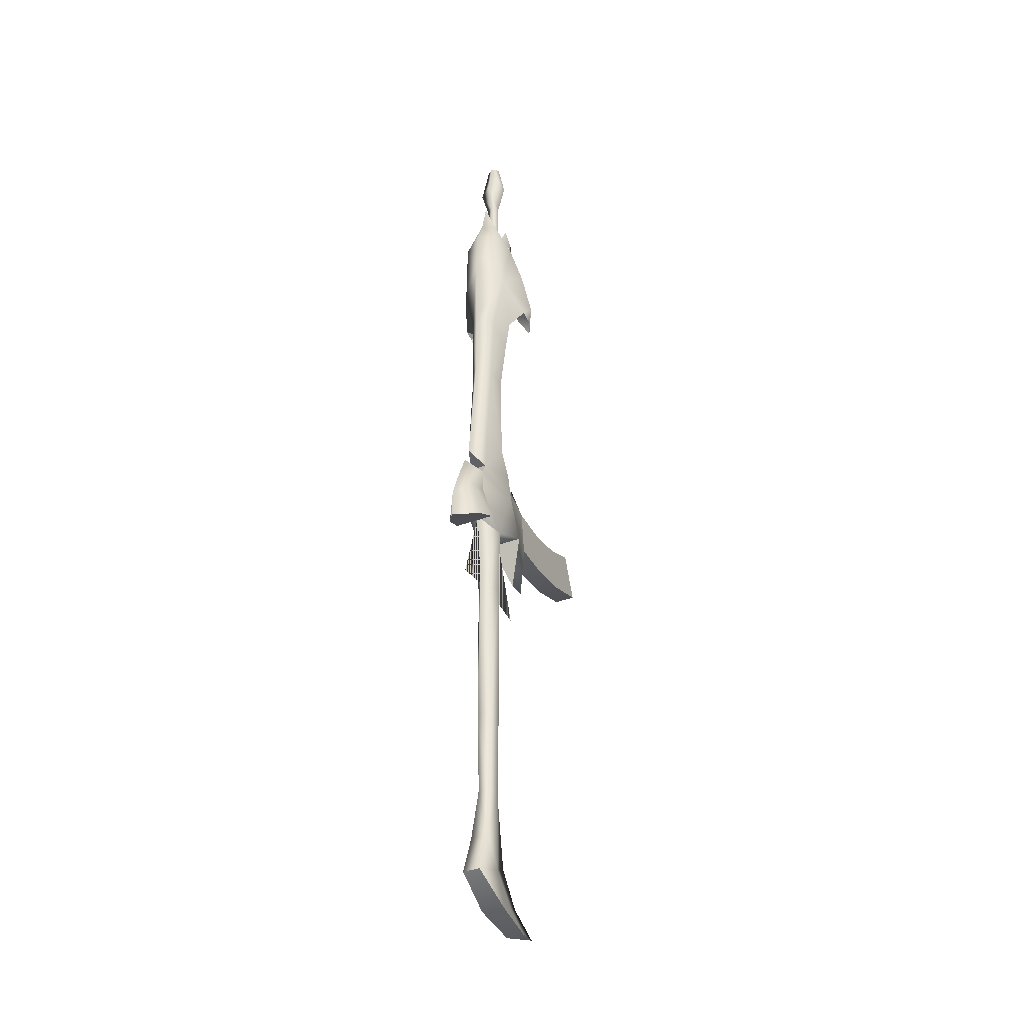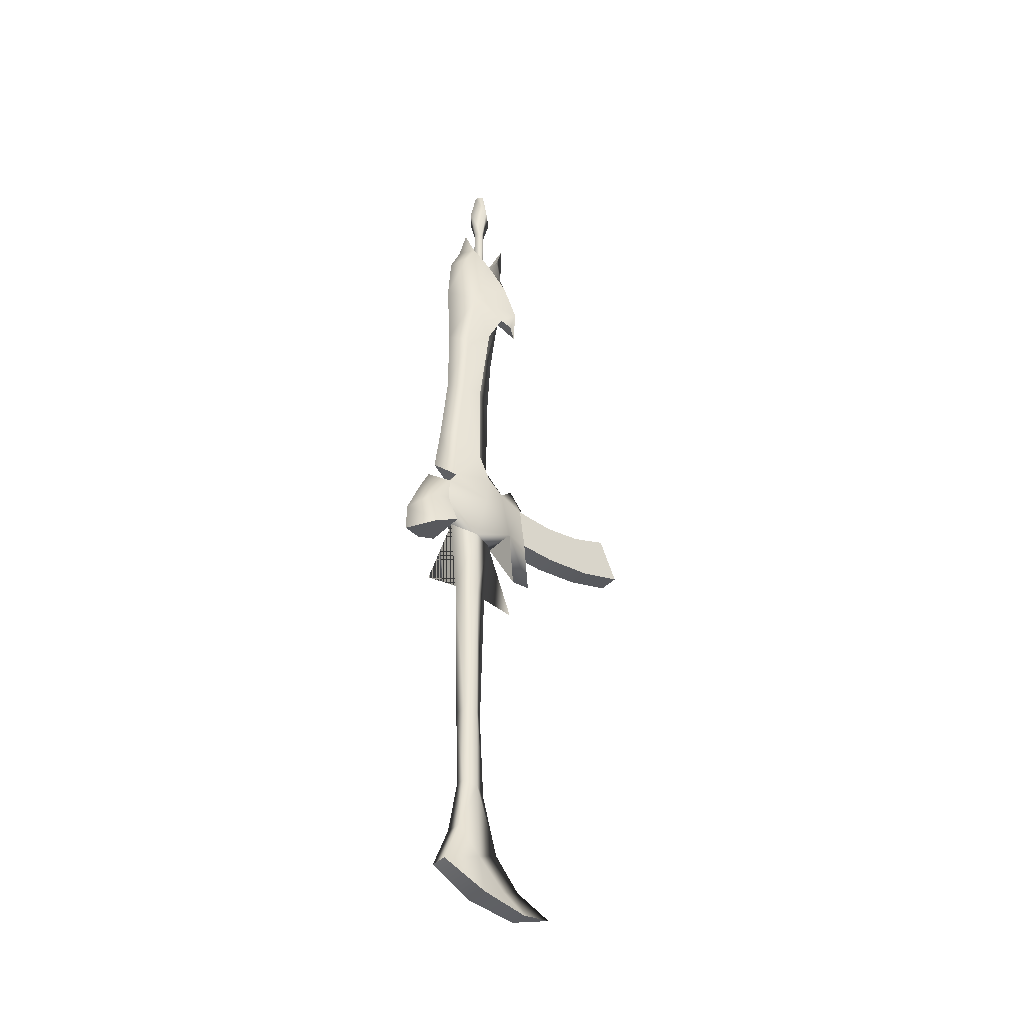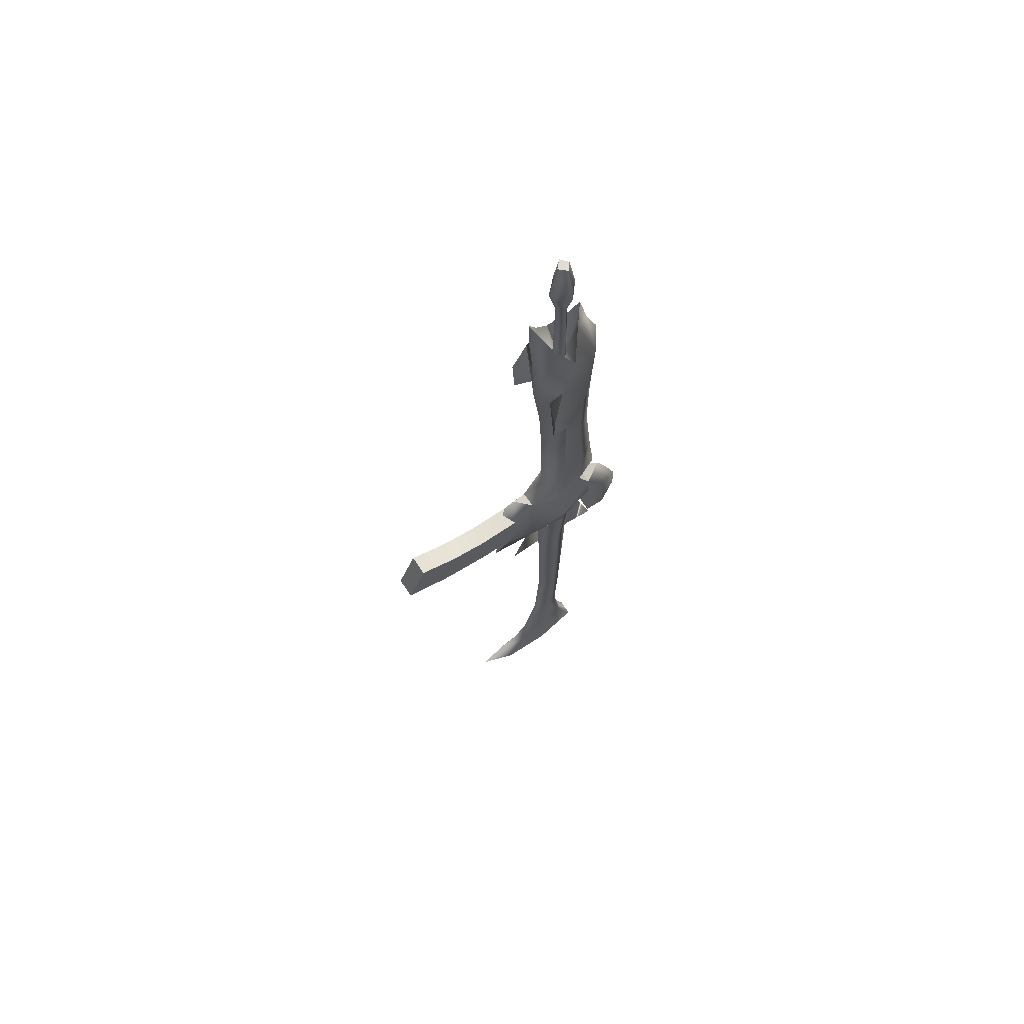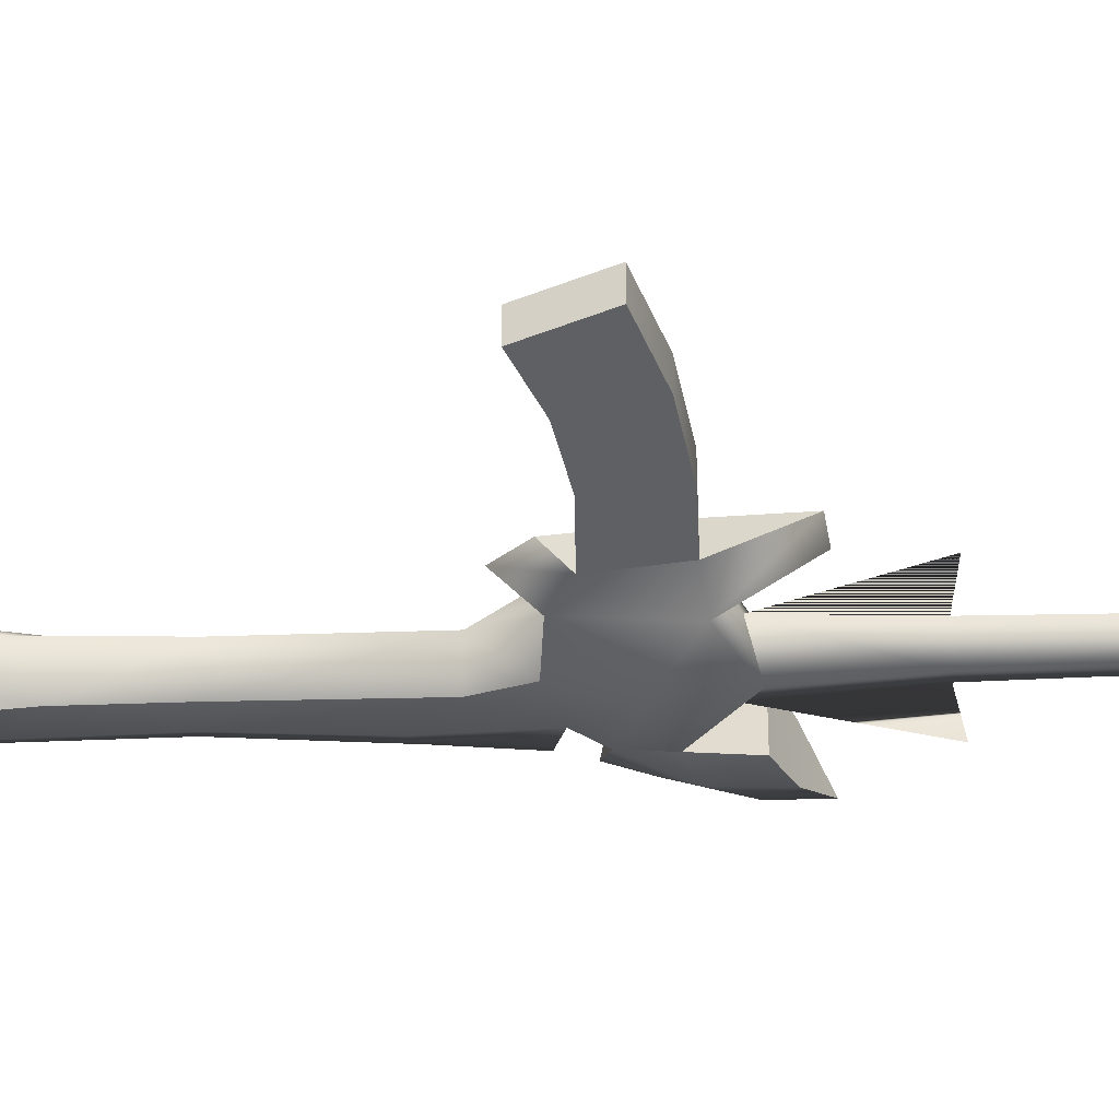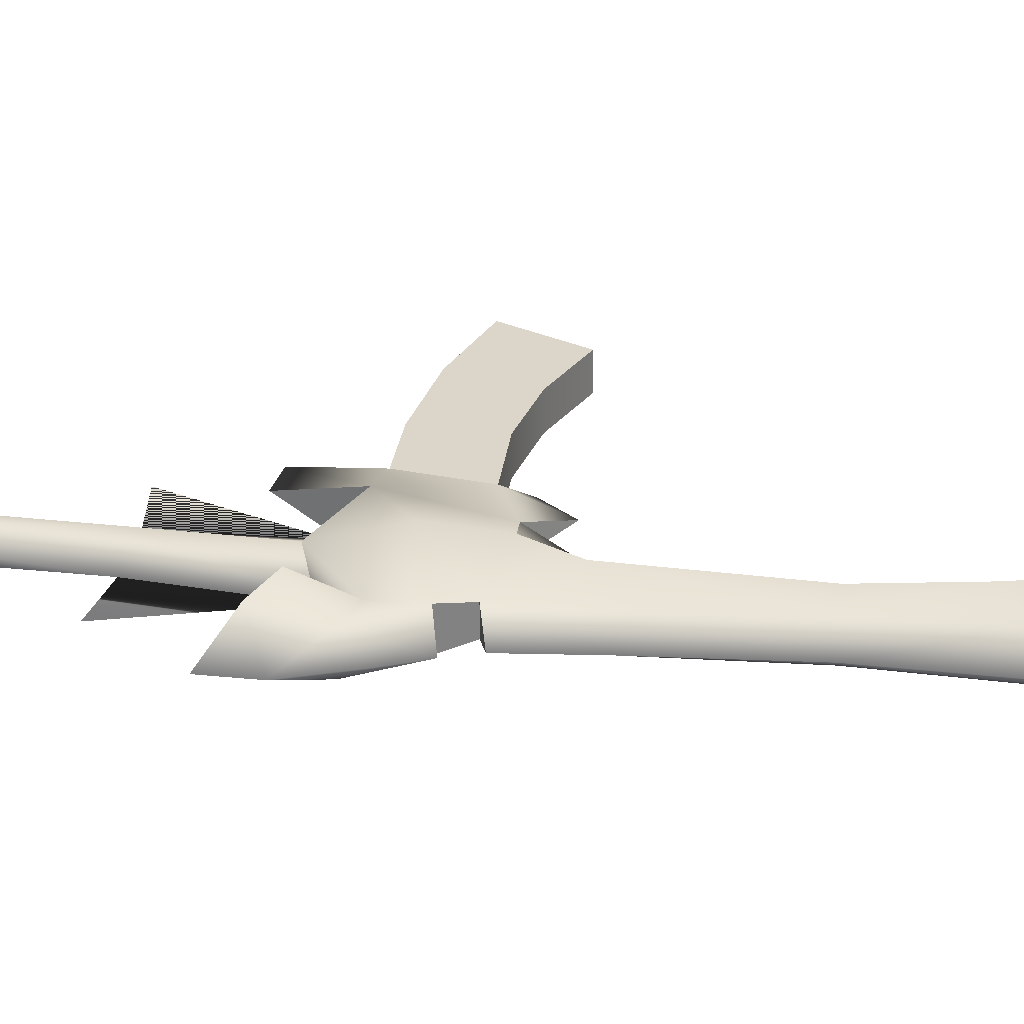
<metadata>
{"format":"obj","ext":"obj","renderer":"f3d","projection":"perspective","resolution":1024,"background":"white","views":[{"elev":-37.6,"azim":115.3,"up":"+Y"},{"elev":-41.5,"azim":140.6,"up":"+Y"},{"elev":68.4,"azim":-33.9,"up":"+Y"},{"elev":-42.3,"azim":-87.5,"up":"+Z"},{"elev":29.9,"azim":99.1,"up":"+Z"}]}
</metadata>
<code>
g default
v -33.98 40.02 1.814
v -25.97 37.4 1.813
v -17.3 36.13 1.812
v -10.78 36.16 1.812
v -33.98 40.02 -1.818
v -25.97 37.4 -1.817
v -17.3 36.13 -1.815
v -10.78 36.16 -1.816
v -30.63 47.74 1.814
v -24.05 45.1 1.813
v -17.12 43.84 1.812
v -9.752 44.07 1.812
v -30.63 47.74 -1.818
v -24.05 45.1 -1.817
v -17.12 43.84 -1.815
v -9.752 44.07 -1.816
v -6.546 -39.14 1.135
v -10.43 -37.43 0.02014
v -10.58 -42.13 1.538
v -2.049 -40.97 1.969
v -1.493 -34.42 1.135
v 5.897 -37.53 1.489
v -0.5304 -21.46 1.494
v 3.037 -30.26 1.558
v 1.878 -21.05 0.8748
v 0.09094 -6.749 1.911
v 2.219 -6.669 1.116
v 0.4929 19.95 2.062
v 3.937 19.88 0.02024
v -17.02 -40.22 0.02014
v -10.58 -42.13 -1.498
v -2.049 -40.97 -1.928
v 5.897 -37.53 -1.448
v 3.037 -30.26 -1.518
v 1.878 -21.05 -0.8345
v 2.219 -6.669 -1.076
v -6.546 -39.14 -1.094
v -1.493 -34.42 -1.094
v -0.5304 -21.46 -1.454
v 0.09094 -6.749 -1.87
v 0.4991 19.94 -2.024
v -5.874 -32.21 0.02014
v -3.005 -22.02 0.02015
v -2.08 -6.67 0.02015
v -2.652 20.08 0.02024
v 5.295 34.01 0.04836
v 1.122 32.21 2.377
v 1.122 32.21 -2.408
v -3.425 33.45 0.0364
v -8.726 19.44 0.02024
v 10.07 18.76 0.02024
v 3.711 117.2 -0.0154
v -8.843 49.94 -0.01543
v -11.47 46.64 -0.01543
v -9.464 27.75 -0.01543
v -6.171 35.65 -2.958
v 0.2989 40.14 -4.27
v 5.613 45.29 -1.499
v 5.53 56.32 -1.869
v 4.409 69.46 -1.972
v 4.225 82.79 -2.327
v 3.821 94.15 -4.198
v 5.716 105.8 -3.448
v 5.282 110.6 -0.0154
v 2.46 112.3 -1.545
v 0.4379 106 -4.138
v -2.75 100.3 -5.345
v -4.822 92.63 -6.447
v -4.635 85.79 -6.109
v -3.441 88.02 -6.515
v -1.061 88.45 -6.515
v -0.1152 85.4 -3.777
v 0.147 79.32 -3.061
v 0.9194 51.92 -2.641
v -0.9907 46.77 -3.131
v -5.449 46.29 -1.458
v -13.09 28.17 -0.01544
v 0.9233 69.27 -2.393
v 3.48 112.3 -0.0154
v 9.707 46.4 -0.01542
v 8.642 54.93 -0.01542
v 7.393 105.4 -0.0154
v 1.585 102.9 -0.0154
v -3.169 92.02 -2.546
v 7.94 96.36 -0.0154
v -6.171 35.65 2.928
v -5.449 46.29 1.427
v 7.189 69.84 -0.01541
v 7.279 83.23 -0.01541
v 5.613 45.29 1.432
v -2.824 111 -2.686
v -6.085 119.4 -0.0154
v -6.039 113.7 -0.0154
v -5.199 104.1 -0.0154
v -4.822 92.63 -0.01541
v -3.453 81.61 -0.01541
v -2.787 68.78 -0.01542
v -3.666 111 -0.0154
v -2.707 51.64 -0.01542
v -3.775 106 -2.664
v 7.674 37.79 -2.126
v 7.424 42.37 -1.951
v 0.2989 40.14 4.239
v 5.53 56.32 1.838
v 4.409 69.46 1.941
v 4.225 82.79 2.296
v 3.821 94.15 4.167
v 5.021 104.7 3.417
v 2.46 112.3 1.515
v 0.4379 106 4.108
v -2.75 100.3 5.314
v -4.822 92.63 6.416
v -4.635 85.79 6.078
v -3.441 88.02 6.484
v -1.061 88.45 6.484
v -0.1152 85.4 3.746
v 0.147 79.32 3.03
v 0.9194 51.92 2.611
v -0.9907 46.77 3.1
v 0.9233 69.27 2.362
v -3.169 92.02 2.516
v -2.824 111 2.655
v -3.775 106 2.633
v 10.94 43.32 0.0427
v 7.424 42.37 2.1
v 11.38 36.57 -2.022
v 10.64 30.08 -2.975
v 6.649 32.04 -3.52
v 12.77 39.41 0.03676
v 15.48 32.57 0.03649
v 15.53 27.44 0.03649
v 7.674 37.79 2.079
v 6.649 32.04 3.586
v 10.64 30.08 3.041
v 11.38 36.57 2.096
v 0.2904 102.9 1.401
v -1.313 102.9 -0.0154
v 0.2904 102.9 -1.432
v 1.167 120.1 -0.01539
v 0.1581 120.1 1.185
v -1.092 120.1 -0.01539
v 0.1581 120.1 -1.216
v 2.453 125.6 -0.01539
v 0.2526 125.6 2.602
v -2.473 125.6 -0.01539
v 0.2526 125.6 -2.633
v 1.162 132.4 -0.01539
v 0.1572 132.4 1.18
v -1.087 132.4 -0.01539
v 0.1572 132.4 -1.211
g Ma_Wea_fusil
f 5 6 2
f 2 1 5
f 6 7 3
f 3 2 6
f 7 8 4
f 4 3 7
f 1 10 9
f 2 10 1
f 3 10 2
f 3 11 10
f 11 4 12
f 11 3 4
f 5 9 13
f 13 10 14
f 10 13 9
f 14 11 15
f 11 14 10
f 15 12 16
f 12 15 11
f 13 14 5
f 5 14 6
f 6 14 7
f 14 15 7
f 16 8 15
f 8 7 15
f 9 5 1
f 17 18 19
f 17 19 20
f 21 17 20
f 21 20 22
f 23 24 25
f 23 21 24
f 26 23 25
f 26 25 27
f 28 26 27
f 28 27 29
f 21 22 24
f 30 31 19
f 31 32 20
f 20 19 31
f 32 33 22
f 22 20 32
f 34 35 25
f 25 24 34
f 35 36 27
f 27 25 35
f 29 27 36
f 33 34 24
f 24 22 33
f 30 18 31
f 31 37 32
f 37 38 32
f 32 38 33
f 34 38 39
f 34 39 35
f 39 40 35
f 35 40 36
f 40 41 36
f 36 41 29
f 33 38 34
f 30 19 18
f 17 21 42
f 42 18 17
f 42 23 43
f 23 42 21
f 23 26 44
f 44 43 23
f 45 44 26
f 31 18 37
f 42 37 18
f 37 42 38
f 43 39 42
f 38 42 39
f 40 39 43
f 43 44 40
f 41 40 44
f 44 45 41
f 26 28 45
f 46 47 28
f 28 29 46
f 48 46 29
f 29 41 48
f 49 48 41
f 41 45 49
f 47 49 45
f 45 28 47
f 45 49 50
f 50 49 45
f 46 29 51
f 46 51 29
f 64 65 52
f 63 65 64
f 63 66 65
f 68 70 69
f 68 71 70
f 62 66 63
f 62 67 66
f 62 68 67
f 71 68 62
f 77 56 55
f 8 56 77
f 16 56 8
f 16 76 56
f 76 57 56
f 75 57 76
f 75 58 57
f 74 58 75
f 74 59 58
f 60 59 74
f 60 74 78
f 73 61 60
f 72 61 73
f 62 61 72
f 71 62 72
f 60 78 73
f 52 65 79
f 65 66 83
f 85 63 82
f 67 68 84
f 53 87 76
f 89 62 85
f 53 16 54
f 76 16 53
f 81 80 58
f 59 81 58
f 64 82 63
f 83 79 65
f 63 85 62
f 77 4 8
f 54 16 12
f 88 81 59
f 60 88 59
f 89 88 61
f 61 88 60
f 62 89 61
f 99 76 87
f 98 91 92
f 91 137 66
f 137 91 98
f 99 78 74
f 99 75 76
f 96 73 97
f 91 93 92
f 94 93 100
f 100 93 91
f 95 94 100
f 97 73 78
f 97 78 99
f 99 74 75
f 100 67 95
f 95 67 84
f 95 84 96
f 84 73 96
f 72 73 84
f 84 68 69
f 69 70 84
f 70 71 84
f 71 72 84
f 67 100 66
f 66 100 91
f 57 101 48
f 48 101 46
f 57 102 101
f 57 58 102
f 57 48 56
f 56 48 49
f 64 52 109
f 108 64 109
f 108 109 110
f 112 113 114
f 112 114 115
f 107 108 110
f 107 110 111
f 107 111 112
f 115 107 112
f 77 55 86
f 4 77 86
f 103 87 86
f 12 4 86
f 87 12 86
f 119 87 103
f 119 103 90
f 118 119 90
f 118 90 104
f 105 118 104
f 105 120 118
f 117 105 106
f 116 117 106
f 107 116 106
f 115 116 107
f 105 117 120
f 52 79 109
f 79 83 109
f 85 82 108
f 111 121 112
f 89 85 106
f 53 54 12
f 87 53 12
f 81 90 80
f 104 90 81
f 64 108 82
f 110 109 83
f 108 107 85
f 88 104 81
f 105 104 88
f 106 105 88
f 106 88 89
f 107 106 85
f 98 92 122
f 122 137 98
f 137 122 110
f 99 118 120
f 99 87 119
f 96 97 117
f 122 92 93
f 94 123 93
f 123 122 93
f 95 123 94
f 97 120 117
f 97 99 120
f 99 119 118
f 123 95 111
f 95 121 111
f 95 96 121
f 121 96 117
f 116 121 117
f 121 114 113
f 121 113 112
f 121 115 114
f 115 121 116
f 111 110 123
f 110 122 123
f 132 47 46
f 47 86 49
f 103 86 47
f 102 126 101
f 126 127 128
f 126 128 101
f 126 124 129
f 130 131 127
f 129 130 126
f 127 126 130
f 102 124 126
f 127 133 128
f 101 128 133
f 124 125 135
f 135 132 133
f 134 135 133
f 135 129 124
f 130 134 131
f 129 135 130
f 134 130 135
f 125 132 135
f 131 134 127
f 133 127 134
f 133 132 101
f 147 149 148
f 147 150 149
f 66 138 83
f 138 66 137
f 83 136 110
f 137 110 136
f 125 124 102
f 58 80 90
f 83 140 136
f 140 83 139
f 136 141 137
f 141 136 140
f 137 142 138
f 142 137 141
f 138 139 83
f 139 138 142
f 139 144 140
f 144 139 143
f 140 145 141
f 145 140 144
f 141 146 142
f 146 141 145
f 142 143 139
f 143 142 146
f 143 148 144
f 148 143 147
f 144 149 145
f 149 144 148
f 145 150 146
f 150 145 149
f 146 147 143
f 147 146 150
f 86 55 56
f 86 56 49
f 90 102 58
f 103 47 132
f 103 132 125
f 103 125 90
f 90 125 102
f 132 46 101

</code>
